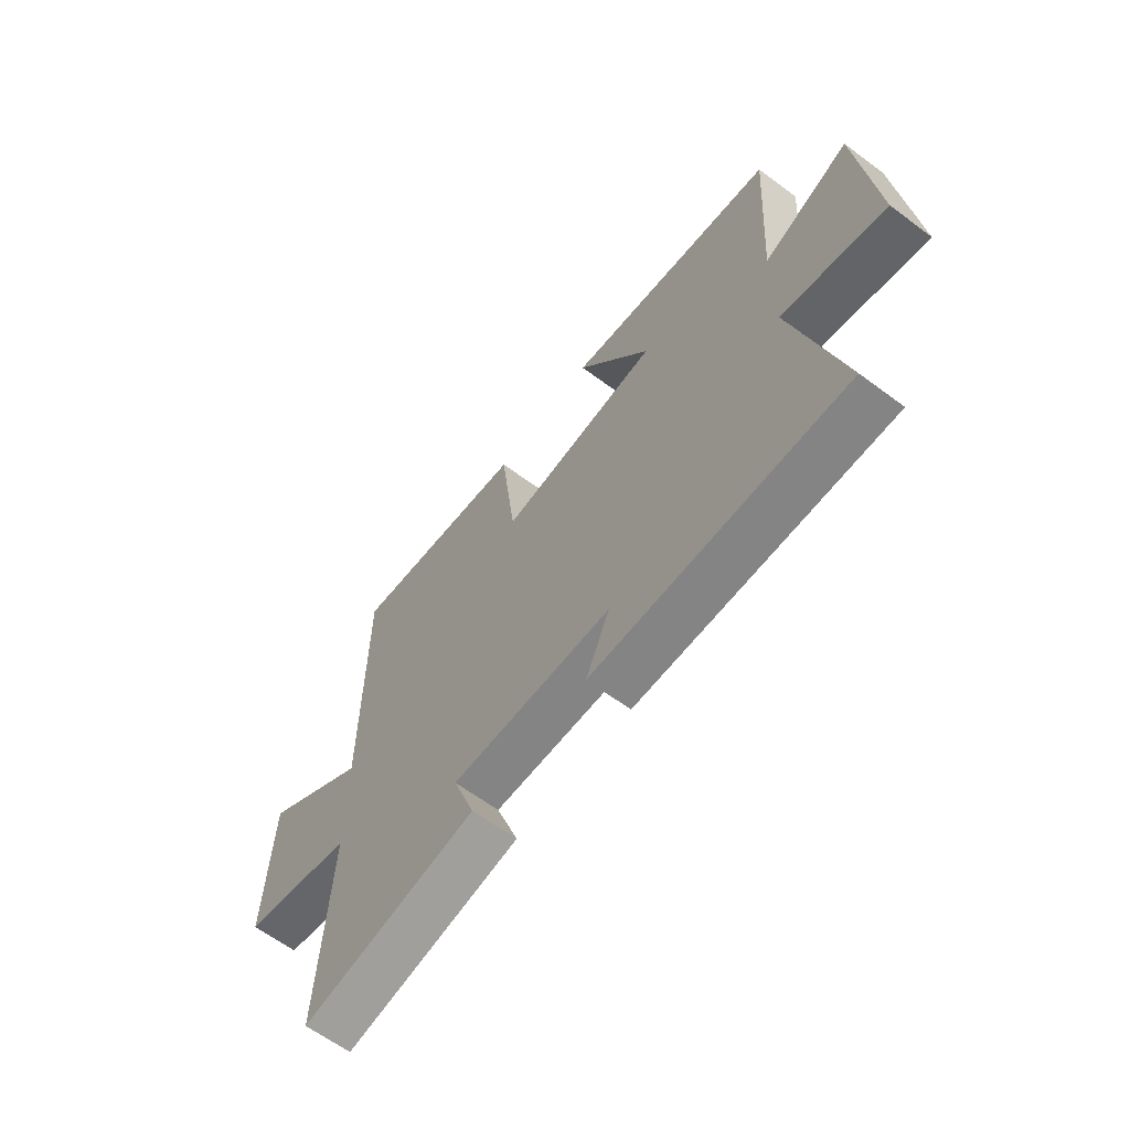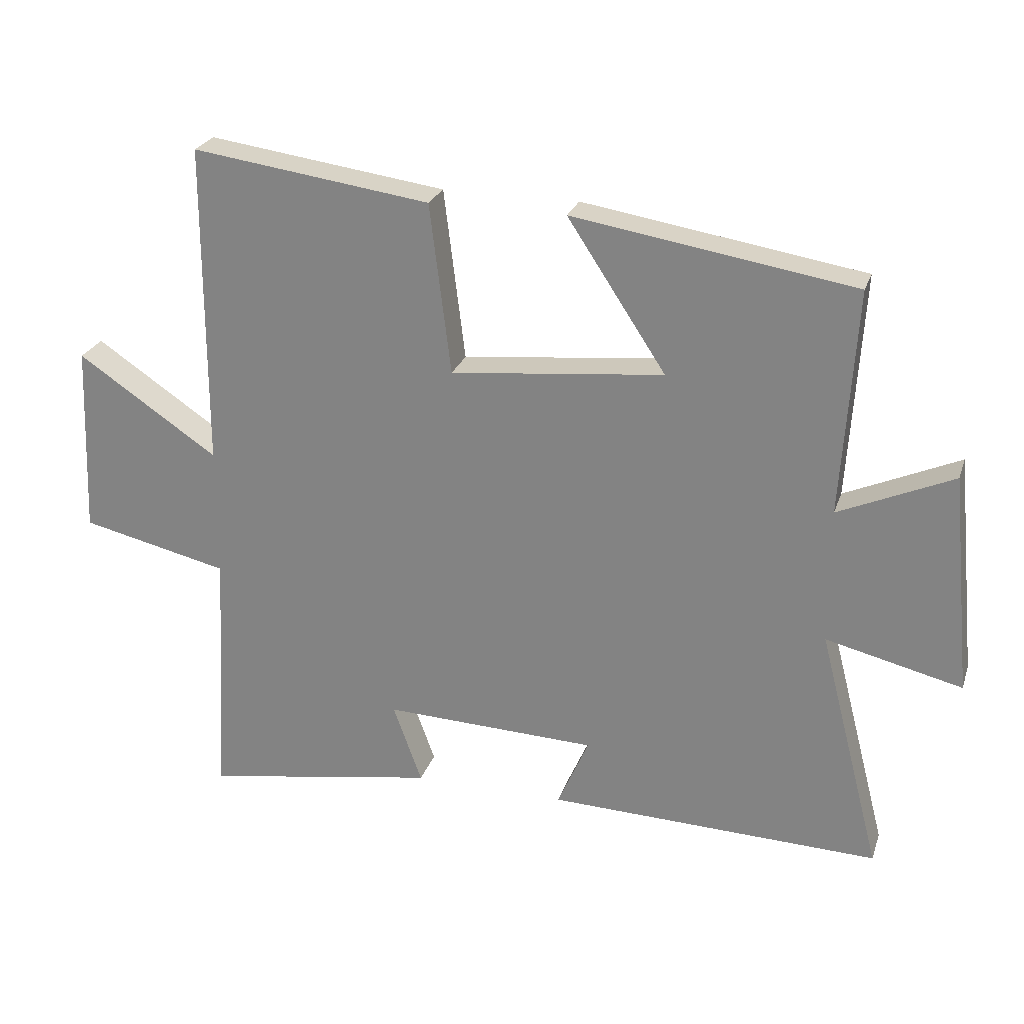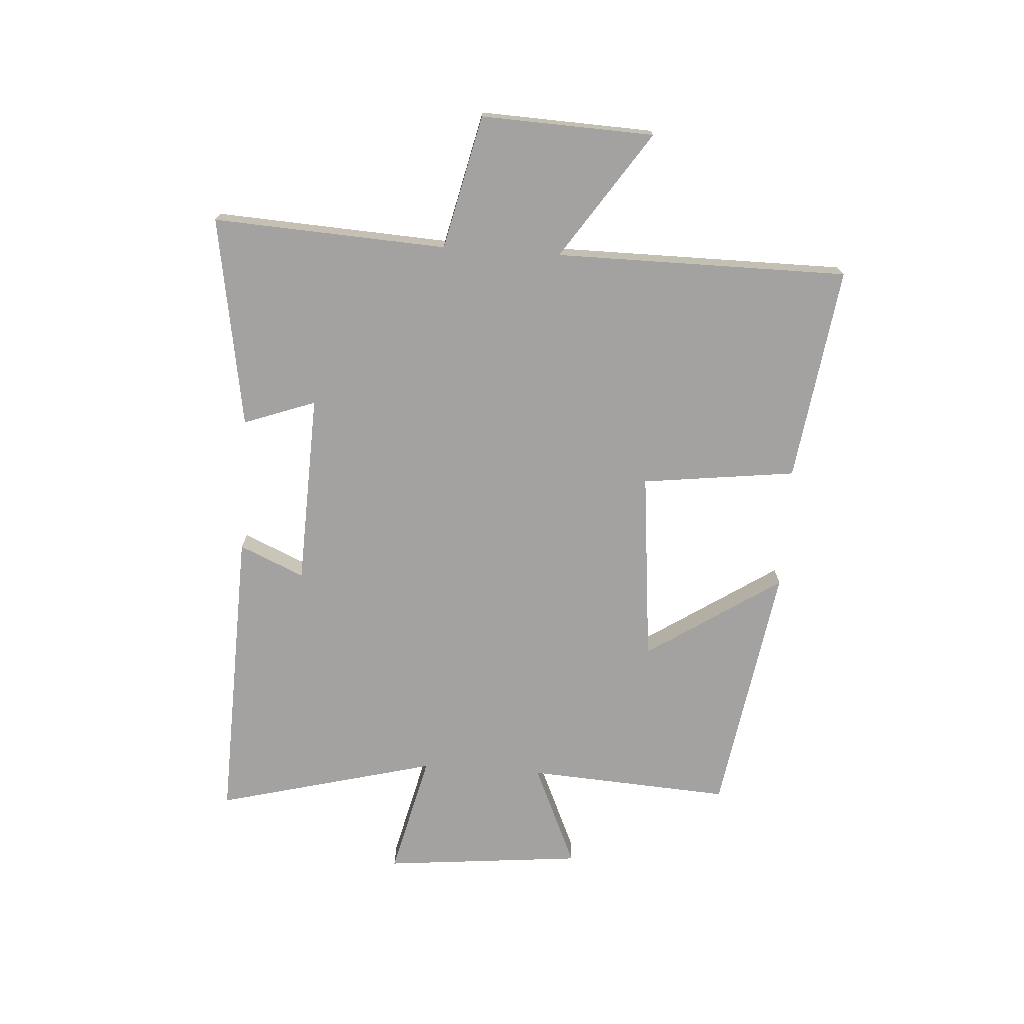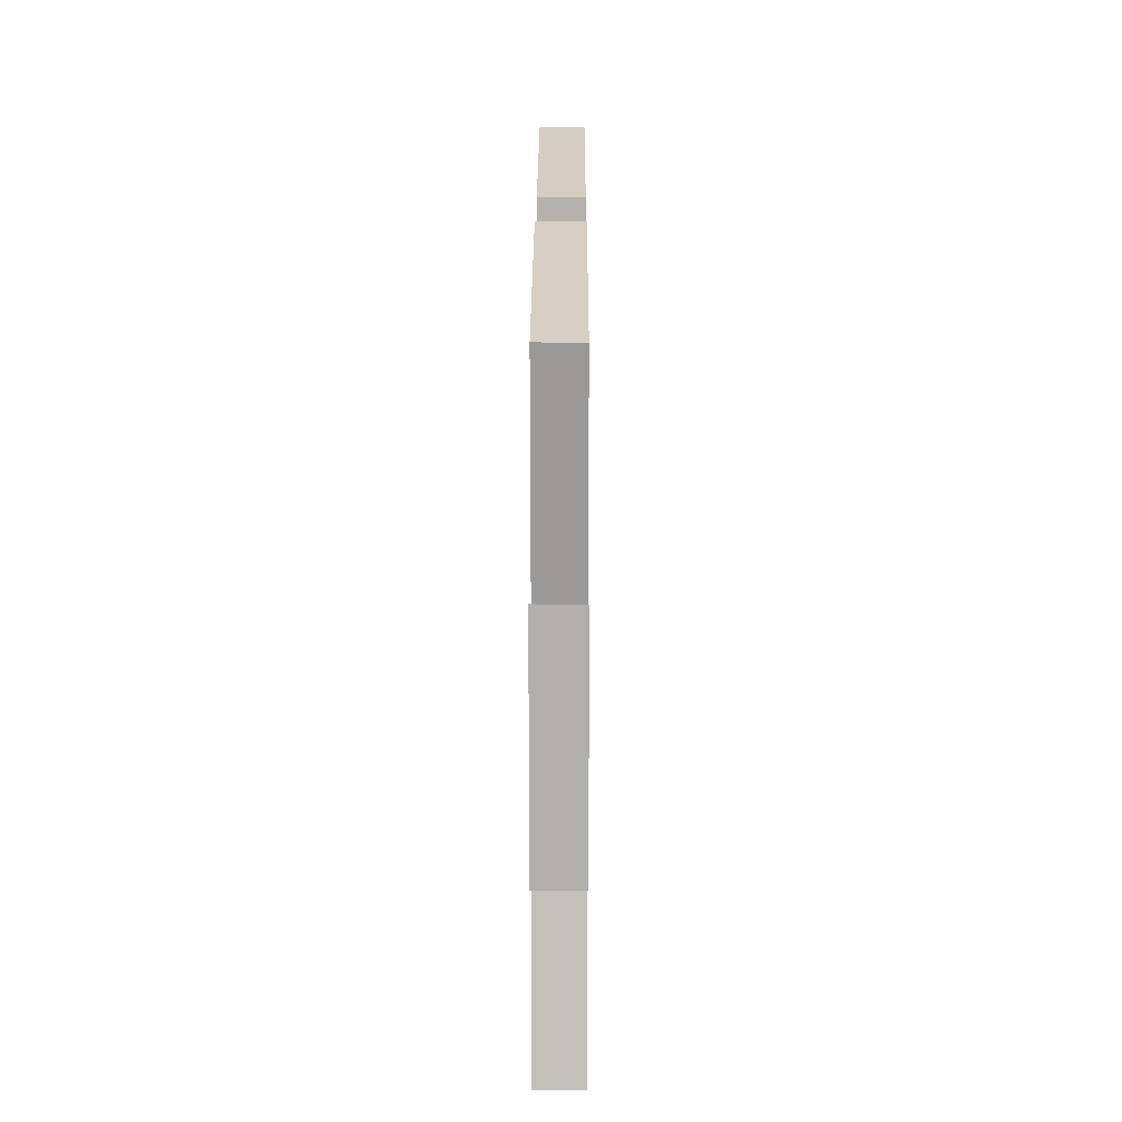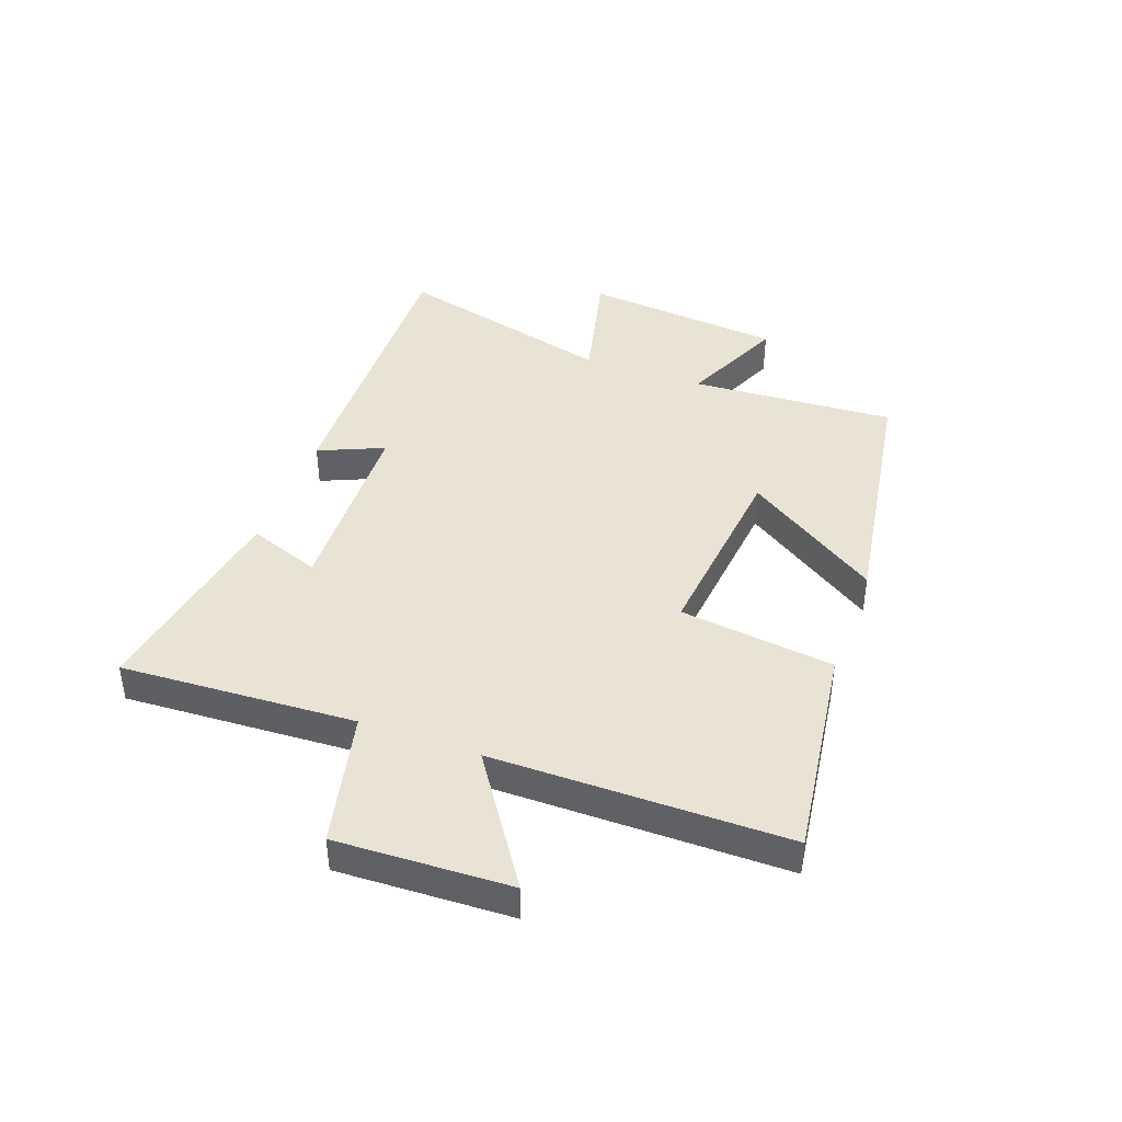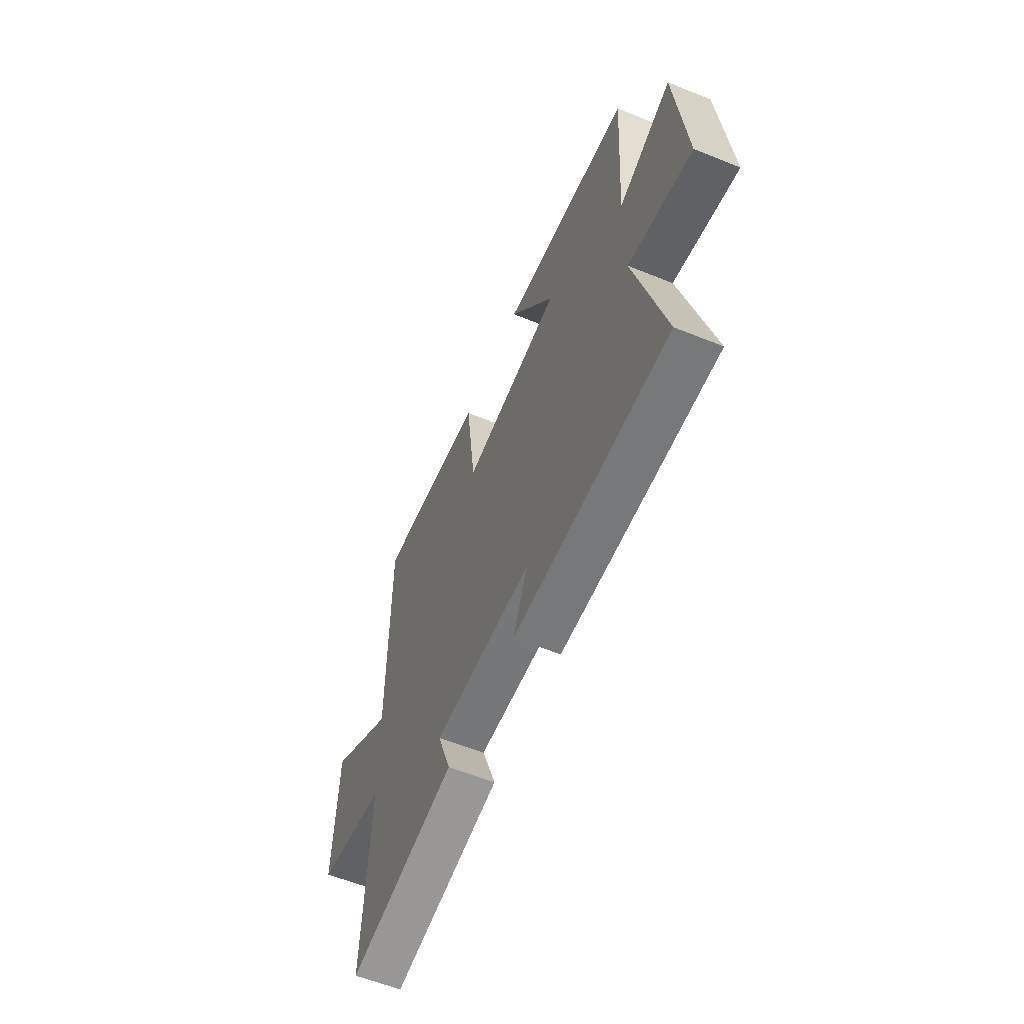
<metadata>
{"format":"obj","ext":"obj","renderer":"f3d","projection":"perspective","resolution":1024,"background":"white","views":[{"elev":-63.1,"azim":53.0,"up":"+Z"},{"elev":25.2,"azim":16.5,"up":"+Z"},{"elev":-72.7,"azim":-93.8,"up":"+Y"},{"elev":17.3,"azim":90.2,"up":"+Z"},{"elev":42.0,"azim":-69.9,"up":"+Y"},{"elev":-59.1,"azim":67.4,"up":"+Z"}]}
</metadata>
<code>
v -0.499 0.07 0.551
v -0.128 0.07 0.5
v -0.095 0.07 0.234
v 0.237 0.07 0.268
v 0.084 0.07 0.5
v 0.522 0.07 0.43
v 0.5 0.07 0.078
v 0.678 0.07 0.157
v 0.712 0.07 -0.187
v 0.5 0.07 -0.136
v 0.598 0.07 -0.516
v 0.08 0.07 -0.5
v 0.129 0.07 -0.388
v -0.203 0.07 -0.376
v -0.158 0.07 -0.5
v -0.522 0.07 -0.561
v -0.5 0.07 -0.158
v -0.731 0.07 -0.105
v -0.719 0.07 0.193
v -0.5 0.07 0.046
v -0.499 0 0.551
v -0.128 0 0.5
v -0.095 0 0.234
v 0.237 0 0.268
v 0.084 0 0.5
v 0.522 0 0.43
v 0.5 0 0.078
v 0.678 0 0.157
v 0.712 0 -0.187
v 0.5 0 -0.136
v 0.598 0 -0.516
v 0.08 0 -0.5
v 0.129 0 -0.388
v -0.203 0 -0.376
v -0.158 0 -0.5
v -0.522 0 -0.561
v -0.5 0 -0.158
v -0.731 0 -0.105
v -0.719 0 0.193
v -0.5 0 0.046
f 17 18 19 20
f 17 20 1 2
f 14 15 16 17
f 13 14 17
f 10 11 12 13
f 10 13 17
f 7 8 9 10
f 7 10 17
f 4 5 6 7
f 3 4 7 17
f 2 3 17
f 40 39 38 37
f 22 21 40 37
f 37 36 35 34
f 37 34 33
f 33 32 31 30
f 37 33 30
f 30 29 28 27
f 37 30 27
f 27 26 25 24
f 37 27 24 23
f 37 23 22
f 1 21 22 2
f 2 22 23 3
f 3 23 24 4
f 4 24 25 5
f 5 25 26 6
f 6 26 27 7
f 7 27 28 8
f 8 28 29 9
f 9 29 30 10
f 10 30 31 11
f 11 31 32 12
f 12 32 33 13
f 13 33 34 14
f 14 34 35 15
f 15 35 36 16
f 16 36 37 17
f 17 37 38 18
f 18 38 39 19
f 19 39 40 20
f 20 40 21 1

</code>
